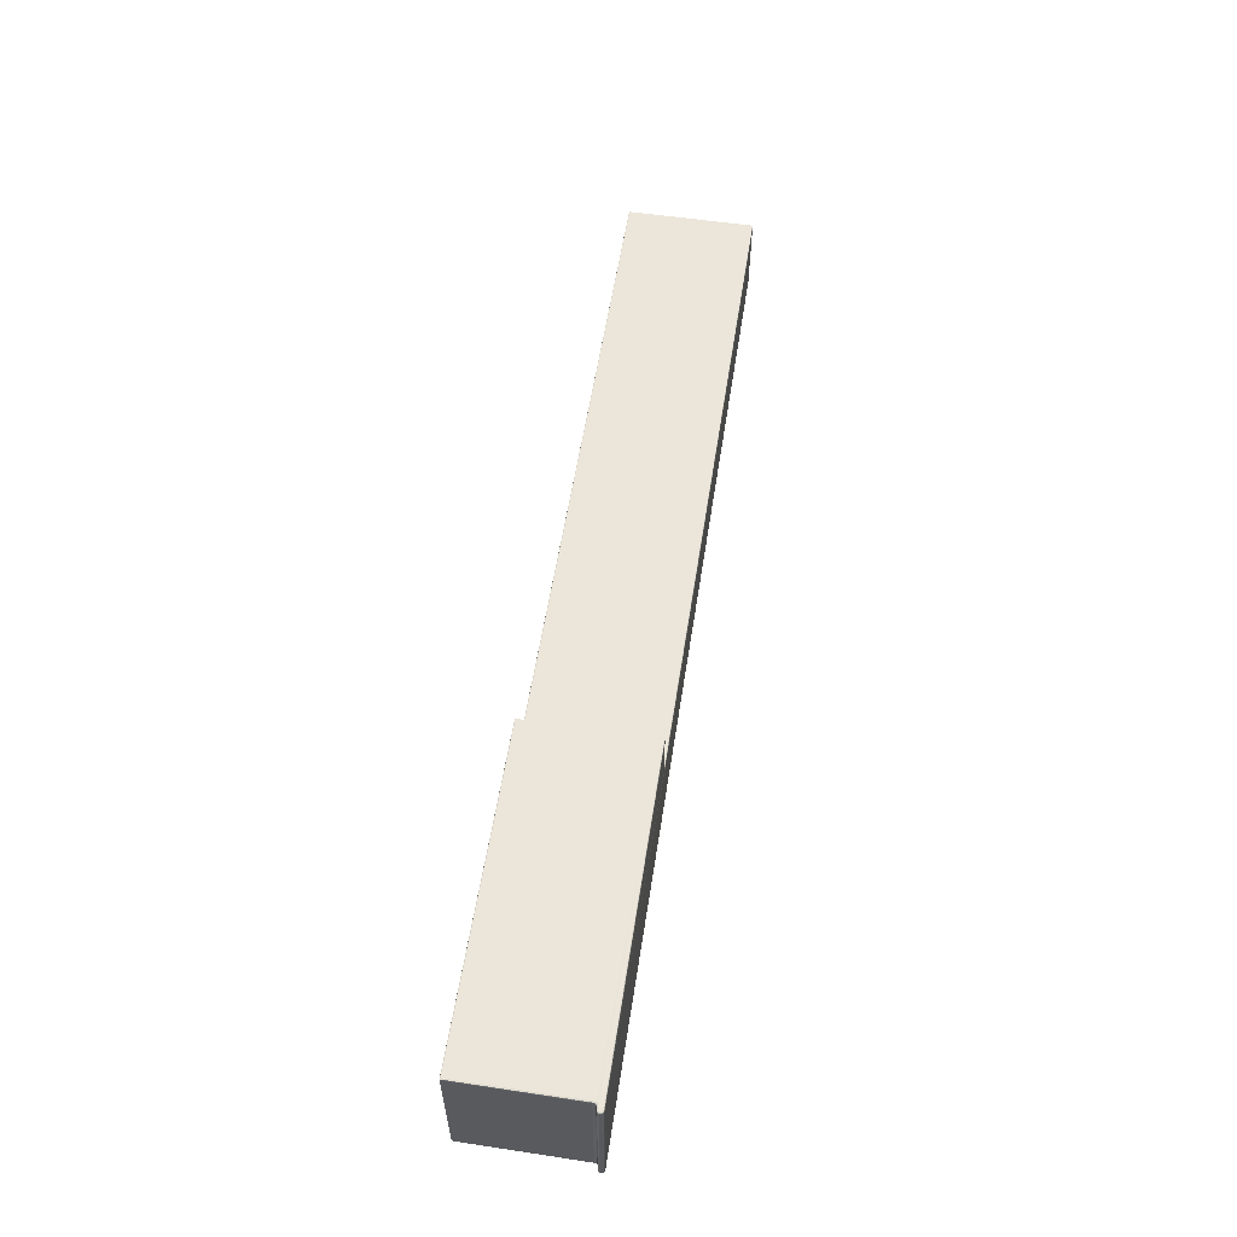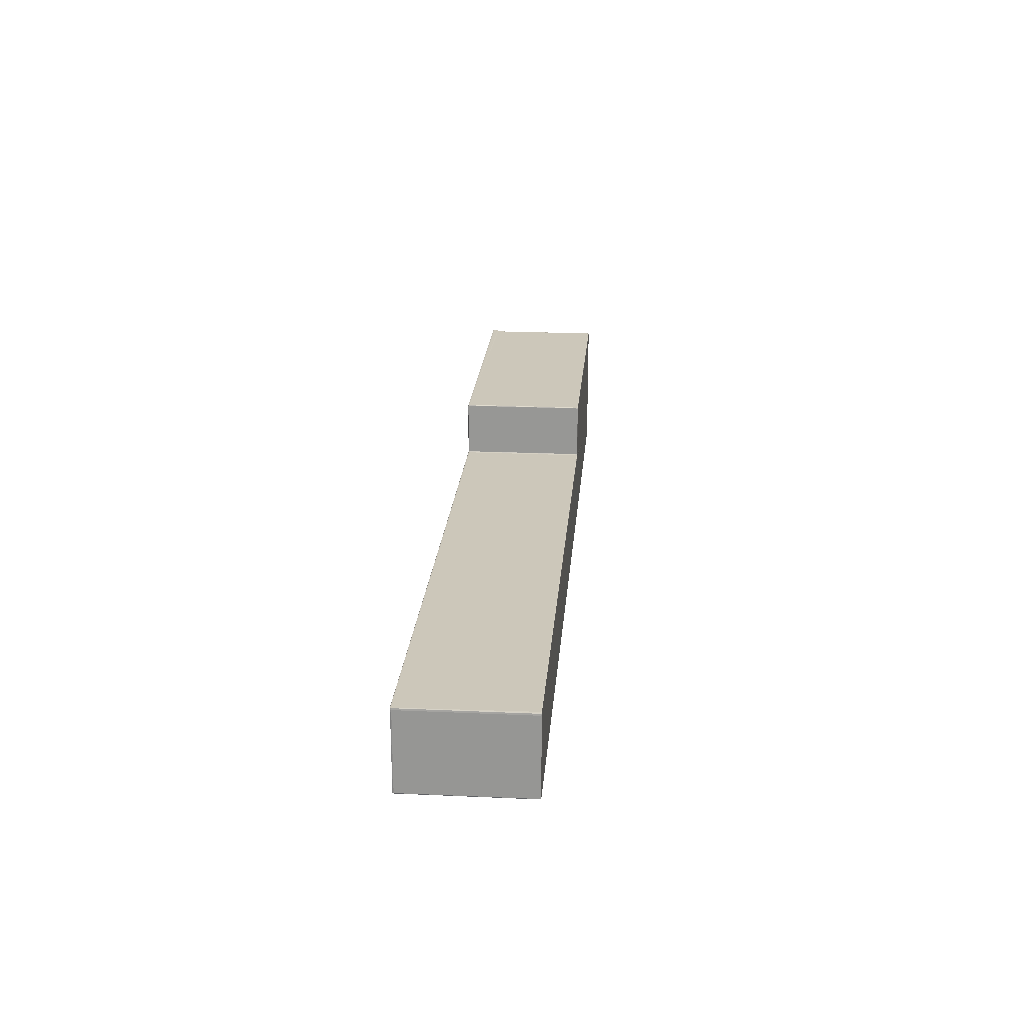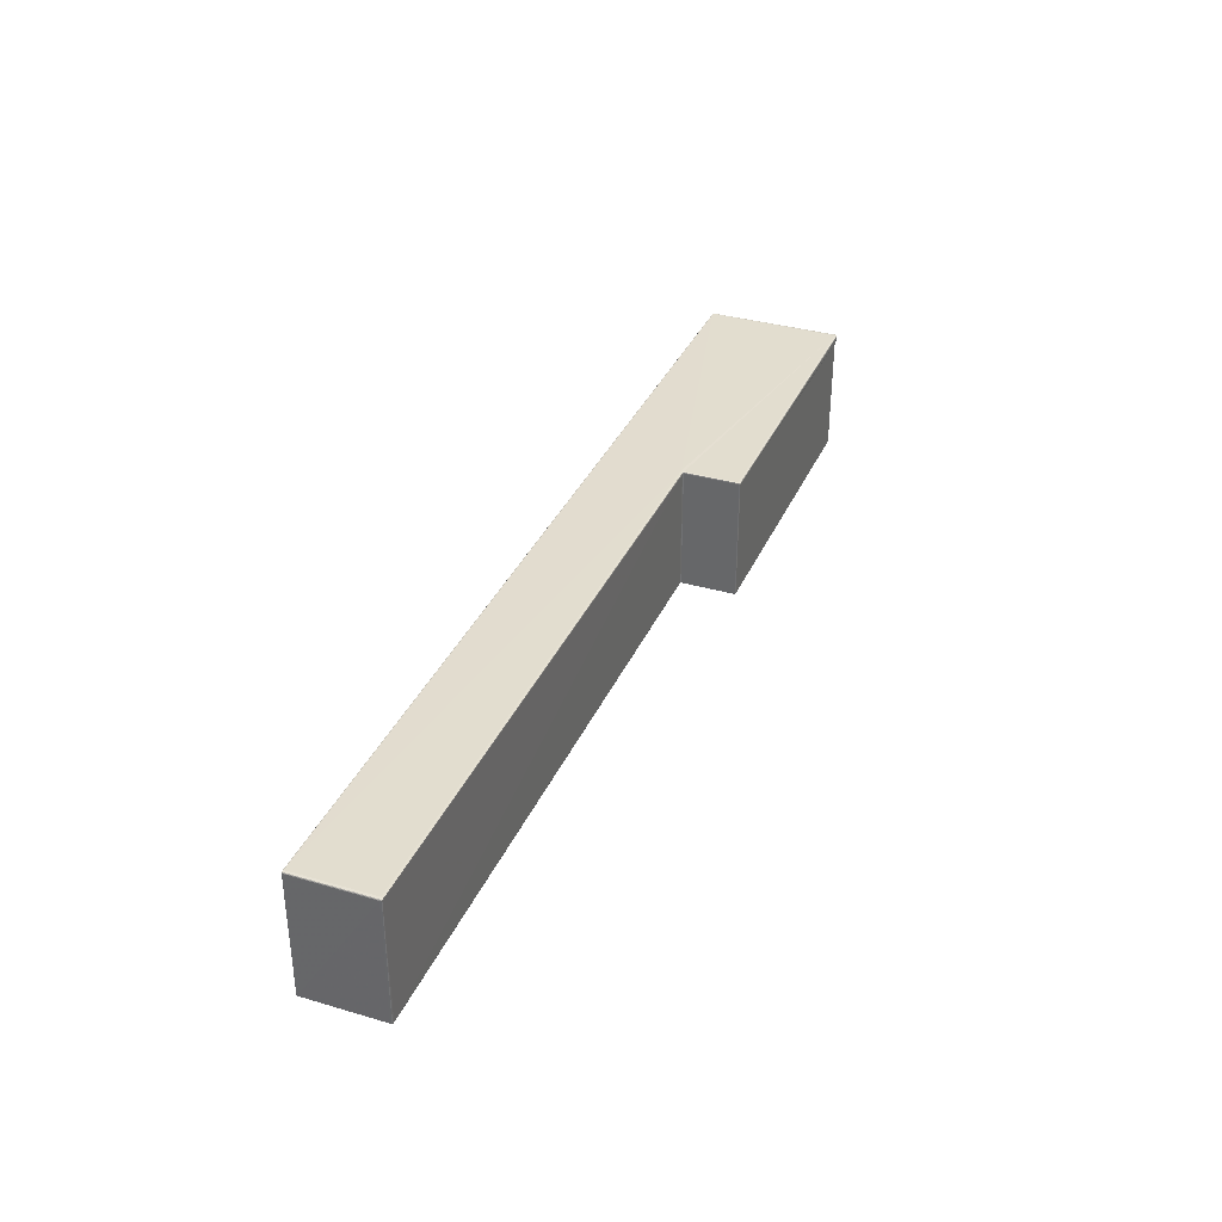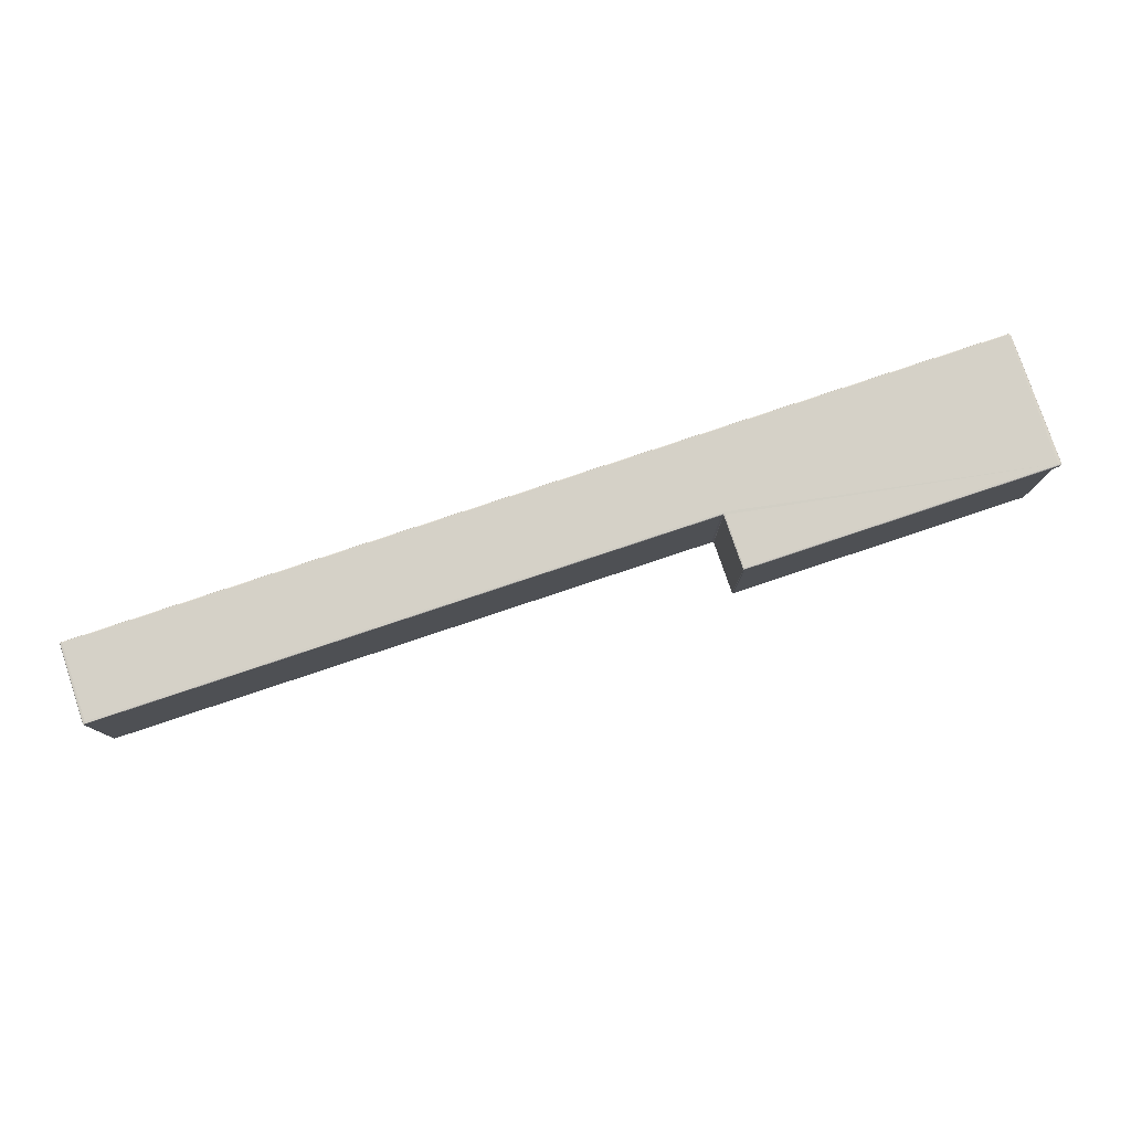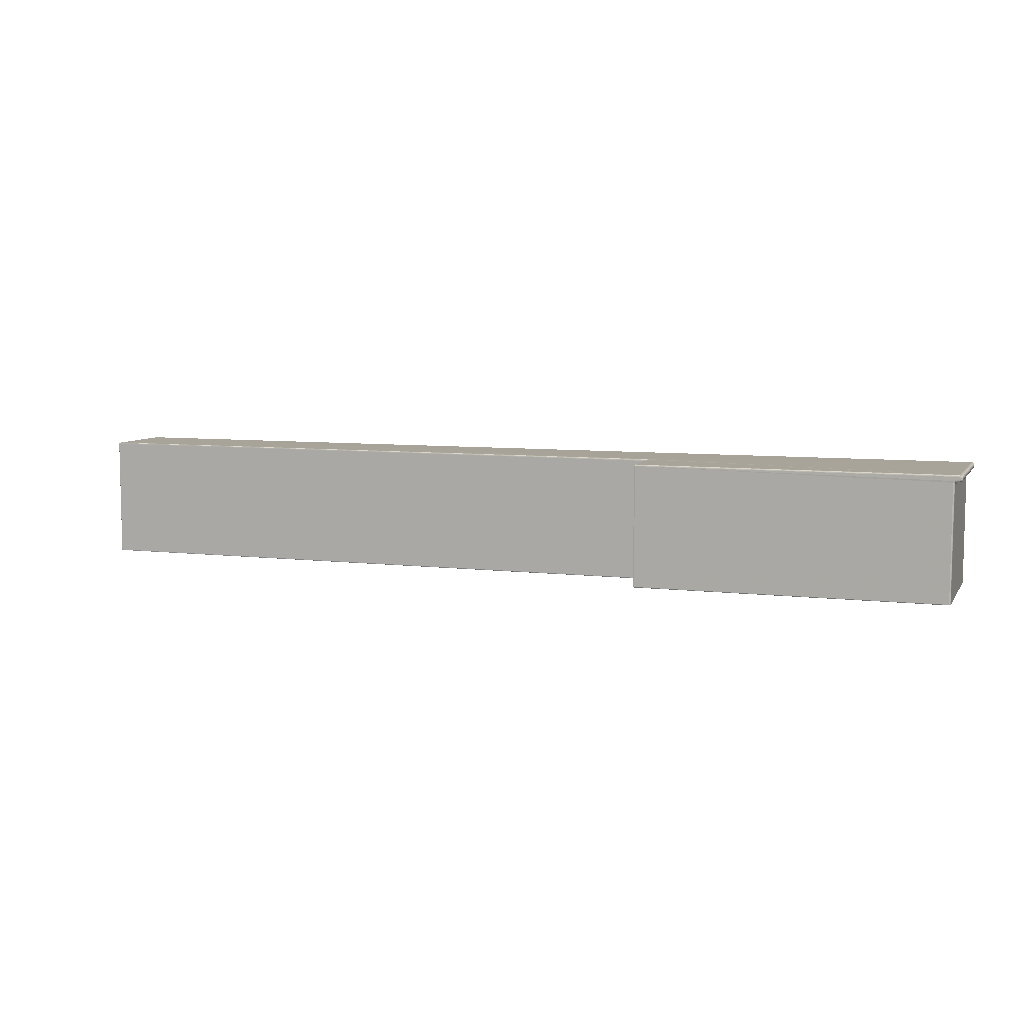
<metadata>
{"format":"obj","ext":"obj","renderer":"f3d","projection":"perspective","resolution":1024,"background":"white","views":[{"elev":57.2,"azim":98.8,"up":"+Z"},{"elev":21.5,"azim":-85.4,"up":"+Z"},{"elev":34.9,"azim":-68.6,"up":"+Y"},{"elev":78.9,"azim":-18.5,"up":"+Y"},{"elev":7.2,"azim":19.1,"up":"+Y"}]}
</metadata>
<code>
o E5
v 0.1582 0.5788 -0.147
v 0.1582 0.5787 -0.147
v 0.1581 0.5788 -0.1471
v 0.1582 0.5788 -0.1383
v 0.1581 0.5984 -0.147
v 0.1582 0.5984 -0.1383
v 0.1582 0.5985 -0.147
v 0.1581 0.5984 -0.1471
v 0.1578 0.5984 -0.1471
v 0.1581 0.5985 -0.1471
v 0.1578 0.5985 -0.1471
v 0.1582 0.5986 -0.1471
v 0.1584 0.5986 -0.1471
v 0.1581 0.5986 -0.1472
v 0.1582 0.5986 -0.147
v 0.1578 0.5986 -0.1471
v 0.05862 0.5985 -0.1472
v 0.1578 0.5986 -0.1472
v 0.05861 0.5986 -0.1472
v 0.0586 0.5986 -0.1475
v 0.05828 0.5985 -0.1472
v 0.0583 0.5985 -0.1472
v 0.05826 0.5986 -0.1475
v 0.05823 0.5985 -0.1472
v 0.05821 0.5985 -0.1475
v 0.05828 0.5985 -0.1472
v 0.05821 0.5984 -0.1472
v 0.05818 0.5984 -0.1475
v 0.05826 0.5984 -0.1472
v 0.05823 0.5788 -0.1472
v 0.05821 0.5788 -0.1475
v 0.05828 0.5787 -0.1472
v 0.05828 0.5788 -0.1472
v 0.0583 0.5787 -0.1472
v 0.05861 0.5788 -0.1471
v 0.05862 0.5787 -0.1472
v 0.1578 0.5788 -0.1471
v 0.1578 0.5787 -0.1471
v 0.1582 0.5787 -0.1471
v 0.1578 0.5787 -0.1472
v 0.1581 0.5787 -0.1472
v 0.1583 0.5787 -0.1472
v 0.1584 0.5787 -0.147
v 0.1584 0.5787 -0.1383
v 0.1582 0.5787 -0.1383
v 0.1584 0.5787 -0.1382
v 0.2079 0.5787 -0.1383
v 0.2081 0.5787 -0.1383
v 0.2079 0.5787 -0.1382
v 0.2079 0.5787 -0.1599
v 0.2081 0.5787 -0.1599
v 0.05828 0.5787 -0.1599
v 0.2079 0.5787 -0.16
v 0.2079 0.5788 -0.16
v 0.2081 0.5787 -0.16
v 0.05862 0.5787 -0.16
v 0.05861 0.5788 -0.16
v 0.0583 0.5787 -0.16
v 0.05828 0.5788 -0.16
v 0.05823 0.5788 -0.1599
v 0.05826 0.5984 -0.16
v 0.05821 0.5984 -0.1599
v 0.05828 0.5985 -0.16
v 0.0586 0.5984 -0.1601
v 0.05861 0.5985 -0.16
v 0.2088 0.5984 -0.1601
v 0.2088 0.598 -0.1601
v 0.2088 0.5985 -0.1601
v 0.209 0.5984 -0.1601
v 0.2092 0.5984 -0.16
v 0.209 0.5985 -0.16
v 0.209 0.5983 -0.1601
v 0.2092 0.5983 -0.16
v 0.209 0.598 -0.1601
v 0.209 0.5979 -0.1601
v 0.209 0.5978 -0.16
v 0.2092 0.5979 -0.16
v 0.2088 0.5979 -0.1601
v 0.2088 0.5978 -0.1601
v 0.2085 0.5977 -0.1601
v 0.2085 0.5977 -0.16
v 0.2083 0.5977 -0.1601
v 0.208 0.5977 -0.1601
v 0.2083 0.5976 -0.1601
v 0.208 0.5976 -0.1601
v 0.2083 0.5976 -0.1599
v 0.2082 0.5975 -0.16
v 0.2082 0.5975 -0.1599
v 0.2079 0.5975 -0.1601
v 0.2081 0.5971 -0.16
v 0.2082 0.5971 -0.1599
v 0.2081 0.5788 -0.16
v 0.2081 0.5788 -0.1599
v 0.2081 0.5788 -0.1385
v 0.2081 0.5788 -0.1383
v 0.2082 0.5971 -0.1385
v 0.2082 0.5971 -0.1383
v 0.2082 0.5975 -0.1385
v 0.2082 0.5975 -0.1383
v 0.2084 0.5976 -0.1385
v 0.2082 0.5975 -0.1596
v 0.2084 0.5976 -0.1596
v 0.209 0.5976 -0.1385
v 0.2083 0.5976 -0.1383
v 0.2083 0.5976 -0.1382
v 0.209 0.5977 -0.1383
v 0.209 0.5977 -0.1382
v 0.2091 0.5977 -0.1383
v 0.2091 0.5977 -0.1382
v 0.2092 0.5977 -0.1385
v 0.2092 0.5978 -0.1383
v 0.2093 0.5979 -0.1383
v 0.2093 0.5978 -0.1385
v 0.2091 0.5978 -0.1382
v 0.2092 0.5979 -0.1382
v 0.209 0.5978 -0.1382
v 0.2085 0.5977 -0.1381
v 0.209 0.5979 -0.1381
v 0.209 0.5983 -0.1381
v 0.2092 0.5983 -0.1382
v 0.209 0.5984 -0.1381
v 0.2088 0.5984 -0.1381
v 0.2092 0.5984 -0.1382
v 0.209 0.5985 -0.1382
v 0.209 0.5985 -0.1382
v 0.2091 0.5985 -0.1382
v 0.2088 0.5985 -0.1381
v 0.1584 0.5985 -0.1382
v 0.2088 0.5986 -0.1382
v 0.2088 0.5986 -0.1383
v 0.1584 0.5985 -0.1382
v 0.1582 0.5985 -0.1382
v 0.1584 0.5986 -0.1383
v 0.1582 0.5985 -0.1383
v 0.1584 0.5986 -0.1385
v 0.1582 0.5986 -0.1385
v 0.2088 0.5986 -0.1385
v 0.1584 0.5986 -0.147
v 0.209 0.5986 -0.1385
v 0.2088 0.5986 -0.1599
v 0.05861 0.5986 -0.1599
v 0.05862 0.5985 -0.16
v 0.05828 0.5985 -0.1599
v 0.05823 0.5985 -0.1599
v 0.0583 0.5985 -0.16
v 0.2088 0.5986 -0.16
v 0.209 0.5985 -0.16
v 0.209 0.5986 -0.1599
v 0.2091 0.5985 -0.16
v 0.2091 0.5985 -0.16
v 0.2091 0.5985 -0.1599
v 0.2092 0.5986 -0.1596
v 0.2092 0.5985 -0.1599
v 0.2093 0.5984 -0.1599
v 0.2093 0.5985 -0.1596
v 0.2093 0.5984 -0.1596
v 0.2093 0.5985 -0.1385
v 0.2093 0.5984 -0.1385
v 0.2092 0.5985 -0.1383
v 0.2092 0.5986 -0.1385
v 0.2091 0.5985 -0.1383
v 0.209 0.5986 -0.1383
v 0.2091 0.5985 -0.1382
v 0.2093 0.5984 -0.1383
v 0.2093 0.5983 -0.1383
v 0.2094 0.5983 -0.1385
v 0.2093 0.598 -0.1383
v 0.2094 0.598 -0.1385
v 0.2092 0.598 -0.1382
v 0.2093 0.5979 -0.1385
v 0.2094 0.598 -0.139
v 0.2094 0.598 -0.1589
v 0.2094 0.598 -0.1596
v 0.2093 0.5979 -0.1596
v 0.2094 0.5983 -0.1596
v 0.2093 0.598 -0.1599
v 0.2092 0.598 -0.16
v 0.2093 0.5983 -0.1599
v 0.2093 0.5979 -0.1599
v 0.2092 0.5978 -0.1599
v 0.2091 0.5977 -0.1599
v 0.2091 0.5978 -0.16
v 0.2093 0.5978 -0.1596
v 0.2092 0.5977 -0.1596
v 0.209 0.5976 -0.1596
v 0.209 0.5977 -0.1599
v 0.209 0.5977 -0.16
v 0.2091 0.5977 -0.16
v 0.2094 0.5983 -0.1589
v 0.2094 0.5983 -0.139
v 0.209 0.5986 -0.1596
v 0.1582 0.5985 -0.1383
v 0.1582 0.5985 -0.1382
v 0.1582 0.5984 -0.1382
v 0.1584 0.5984 -0.1381
v 0.1582 0.5788 -0.1382
v 0.1584 0.5788 -0.1382
v 0.1582 0.5787 -0.1382
v 0.2079 0.5788 -0.1382
v 0.2081 0.5788 -0.1382
v 0.2079 0.5975 -0.1381
v 0.208 0.5976 -0.1381
v 0.2082 0.5975 -0.1382
v 0.2081 0.5971 -0.1382
v 0.208 0.5977 -0.1381
v 0.2083 0.5977 -0.1381
v 0.2083 0.5979 -0.1381
v 0.2081 0.5787 -0.1382
v 0.2085 0.5977 -0.1382
v 0.208 0.5979 -0.1601
v 0.2085 0.5979 -0.1601
v 0.2085 0.598 -0.1601
v 0.1583 0.5987 -0.1475
v 0.1583 0.5987 -0.1472
f 45 1 2
f 3 2 1
f 8 1 5
f 5 4 6
f 5 192 7
f 7 8 5
f 35 37 9
f 8 11 9
f 10 16 11
f 15 10 7
f 15 13 12
f 214 12 13
f 14 16 12
f 18 17 16
f 205 207 122
f 20 19 18
f 21 19 20
f 19 22 17
f 22 24 26
f 21 25 24
f 24 28 27
f 29 24 27
f 30 28 31
f 33 27 30
f 31 60 52
f 33 32 34
f 34 35 33
f 36 37 35
f 38 3 37
f 138 137 213
f 40 50 42
f 43 2 39
f 43 45 2
f 44 198 45
f 44 49 46
f 47 208 49
f 50 48 47
f 55 50 53
f 56 53 50
f 54 55 53
f 56 54 53
f 57 58 59
f 60 58 52
f 59 62 61
f 59 64 57
f 62 63 61
f 63 64 61
f 65 66 64
f 210 89 64
f 72 74 67
f 71 66 68
f 150 69 71
f 70 72 69
f 77 75 74
f 67 75 78
f 75 182 76
f 78 76 79
f 81 80 79
f 82 81 84
f 83 84 85
f 85 87 89
f 84 88 87
f 86 84 81
f 88 90 87
f 89 90 54
f 92 91 93
f 93 55 92
f 96 93 91
f 51 93 94
f 95 96 97
f 97 98 99
f 101 98 96
f 98 104 99
f 100 101 102
f 86 101 88
f 102 86 186
f 100 106 104
f 209 104 106
f 99 105 203
f 106 109 107
f 103 108 106
f 108 114 109
f 110 111 108
f 111 115 114
f 113 112 111
f 114 118 116
f 109 116 107
f 107 117 209
f 117 118 207
f 41 36 32
f 118 115 169
f 119 123 121
f 122 124 127
f 121 126 124
f 124 163 125
f 127 125 129
f 195 127 128
f 131 127 129
f 125 130 129
f 131 130 133
f 128 132 193
f 132 133 134
f 134 135 136
f 135 130 137
f 136 138 15
f 60 28 62
f 162 137 130
f 191 148 140
f 140 142 141
f 145 141 142
f 25 143 144
f 144 145 63
f 145 65 63
f 28 144 62
f 142 68 65
f 140 147 146
f 147 68 146
f 148 149 147
f 149 71 147
f 151 150 149
f 191 151 148
f 152 153 151
f 153 70 150
f 155 154 153
f 155 158 156
f 152 157 155
f 164 157 159
f 159 160 161
f 161 139 162
f 139 152 191
f 163 162 125
f 126 161 163
f 123 159 126
f 120 164 123
f 165 158 164
f 168 165 167
f 169 165 120
f 112 169 115
f 170 167 112
f 189 190 172
f 174 173 172
f 176 174 179
f 178 173 176
f 177 179 77
f 178 177 73
f 179 183 180
f 77 180 182
f 180 184 181
f 182 181 188
f 174 113 183
f 113 184 183
f 181 185 186
f 185 110 103
f 188 186 187
f 76 188 187
f 156 178 154
f 154 73 70
f 189 175 156
f 192 134 136
f 132 192 193
f 193 6 194
f 195 193 194
f 196 195 194
f 6 196 194
f 198 197 196
f 4 198 196
f 197 49 199
f 208 199 49
f 204 203 201
f 203 202 201
f 204 99 203
f 200 97 204
f 105 205 202
f 209 206 105
f 208 95 200
f 9 11 17
f 45 4 1
f 3 39 2
f 8 3 1
f 5 1 4
f 5 6 192
f 7 10 8
f 37 3 8
f 9 29 35
f 29 33 35
f 37 8 9
f 8 10 11
f 10 12 16
f 15 12 10
f 15 138 13
f 214 14 12
f 14 18 16
f 18 19 17
f 207 118 122
f 118 119 122
f 119 121 122
f 122 195 205
f 195 197 201
f 205 195 201
f 197 199 201
f 201 202 205
f 205 206 207
f 18 14 213
f 14 214 213
f 213 20 18
f 20 141 143
f 143 23 20
f 23 21 20
f 19 21 22
f 22 21 24
f 21 23 25
f 24 25 28
f 29 26 24
f 30 27 28
f 33 29 27
f 52 32 31
f 32 30 31
f 33 30 32
f 34 36 35
f 36 38 37
f 38 39 3
f 140 141 213
f 141 20 213
f 213 214 138
f 214 13 138
f 135 137 138
f 137 140 213
f 42 41 40
f 40 32 52
f 50 47 43
f 47 44 43
f 40 52 50
f 50 43 42
f 39 41 42
f 42 43 39
f 43 44 45
f 44 46 198
f 44 47 49
f 47 48 208
f 50 51 48
f 55 51 50
f 50 52 56
f 52 58 56
f 54 92 55
f 56 57 54
f 57 56 58
f 60 59 58
f 59 60 62
f 59 61 64
f 62 144 63
f 63 65 64
f 65 68 66
f 57 64 89
f 64 66 210
f 66 67 212
f 212 211 210
f 210 83 85
f 89 54 57
f 210 85 89
f 66 212 210
f 67 66 72
f 66 69 72
f 71 69 66
f 150 70 69
f 70 73 72
f 74 72 73
f 73 177 74
f 177 77 74
f 80 82 211
f 82 83 210
f 211 82 210
f 211 212 78
f 212 67 78
f 67 74 75
f 78 79 211
f 79 80 211
f 75 77 182
f 78 75 76
f 76 187 79
f 187 81 79
f 82 80 81
f 83 82 84
f 85 84 87
f 84 86 88
f 187 186 81
f 186 86 81
f 88 91 90
f 89 87 90
f 90 92 54
f 92 90 91
f 93 51 55
f 96 94 93
f 95 48 94
f 48 51 94
f 95 94 96
f 97 96 98
f 96 91 101
f 91 88 101
f 98 100 104
f 100 98 101
f 86 102 101
f 186 185 102
f 185 103 102
f 103 100 102
f 100 103 106
f 106 107 209
f 209 105 104
f 99 104 105
f 106 108 109
f 103 110 108
f 108 111 114
f 110 113 111
f 111 112 115
f 113 170 112
f 114 115 118
f 109 114 116
f 107 116 117
f 207 206 117
f 117 116 118
f 32 40 41
f 41 39 38
f 38 36 41
f 36 34 32
f 120 119 169
f 119 118 169
f 119 120 123
f 122 121 124
f 121 123 126
f 124 126 163
f 127 124 125
f 195 122 127
f 131 128 127
f 125 162 130
f 131 129 130
f 128 131 132
f 132 131 133
f 134 133 135
f 135 133 130
f 136 135 138
f 60 31 28
f 162 139 137
f 140 137 191
f 137 139 191
f 140 146 142
f 145 143 141
f 25 23 143
f 144 143 145
f 145 142 65
f 28 25 144
f 142 146 68
f 140 148 147
f 147 71 68
f 148 151 149
f 149 150 71
f 151 153 150
f 191 152 151
f 152 155 153
f 153 154 70
f 155 156 154
f 155 157 158
f 152 160 157
f 164 158 157
f 159 157 160
f 161 160 139
f 139 160 152
f 163 161 162
f 126 159 161
f 123 164 159
f 120 165 164
f 165 166 158
f 168 166 165
f 169 167 165
f 112 167 169
f 170 168 167
f 166 168 171
f 172 173 175
f 166 171 190
f 171 172 190
f 175 189 172
f 172 171 170
f 171 168 170
f 170 174 172
f 176 173 174
f 178 175 173
f 177 176 179
f 178 176 177
f 179 174 183
f 77 179 180
f 180 183 184
f 182 180 181
f 174 170 113
f 113 110 184
f 181 184 185
f 185 184 110
f 188 181 186
f 76 182 188
f 156 175 178
f 154 178 73
f 156 158 189
f 158 166 190
f 189 158 190
f 15 7 136
f 7 192 136
f 132 134 192
f 193 192 6
f 195 128 193
f 196 197 195
f 6 4 196
f 198 46 197
f 4 45 198
f 197 46 49
f 208 200 199
f 201 199 204
f 199 200 204
f 203 105 202
f 204 97 99
f 200 95 97
f 105 206 205
f 209 117 206
f 208 48 95
f 11 16 17
f 17 22 26
f 26 29 17
f 29 9 17

</code>
